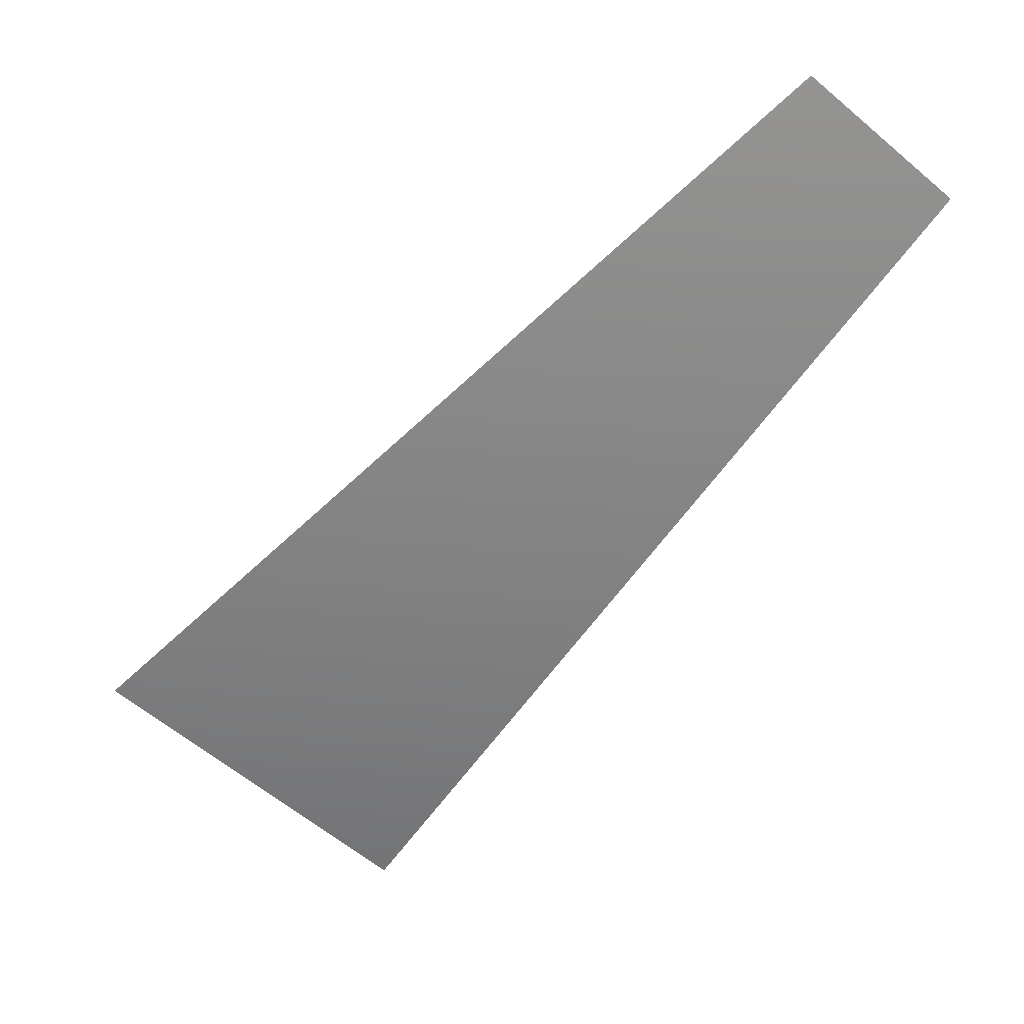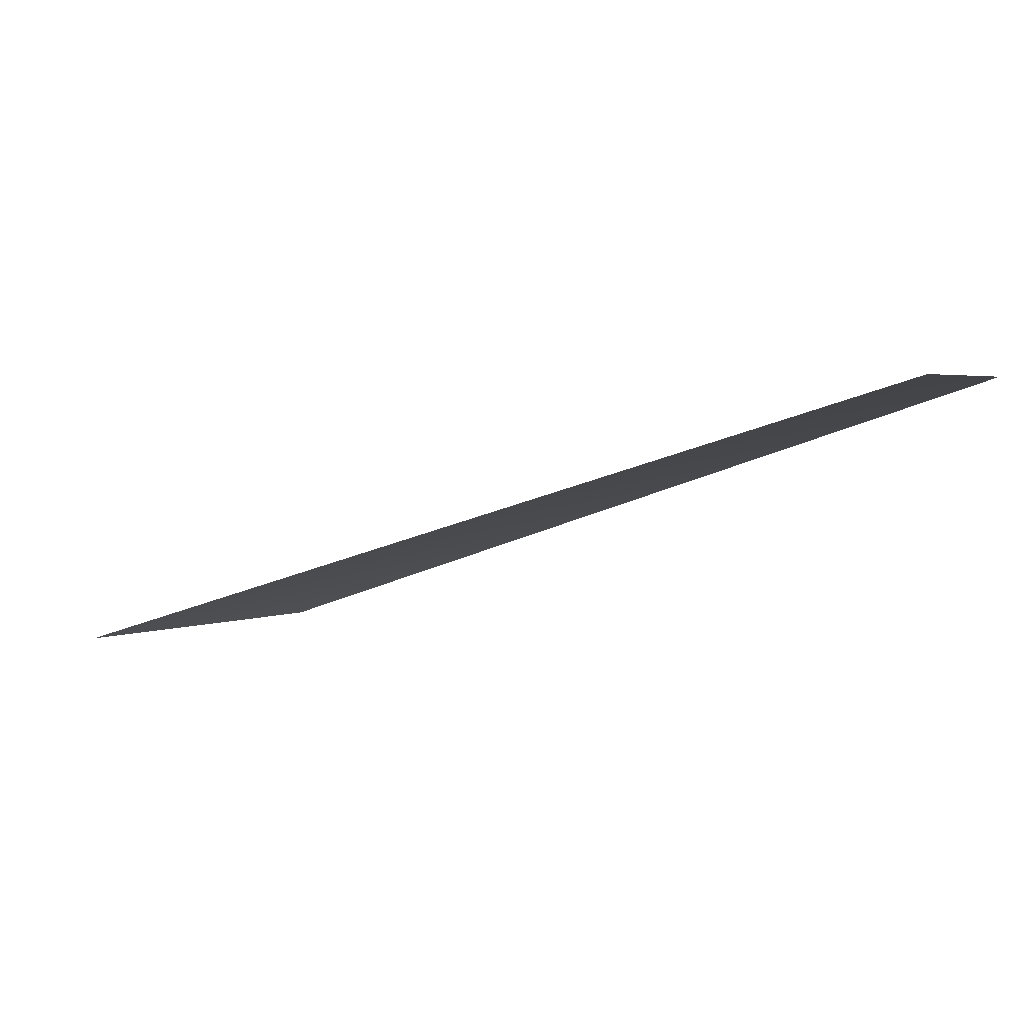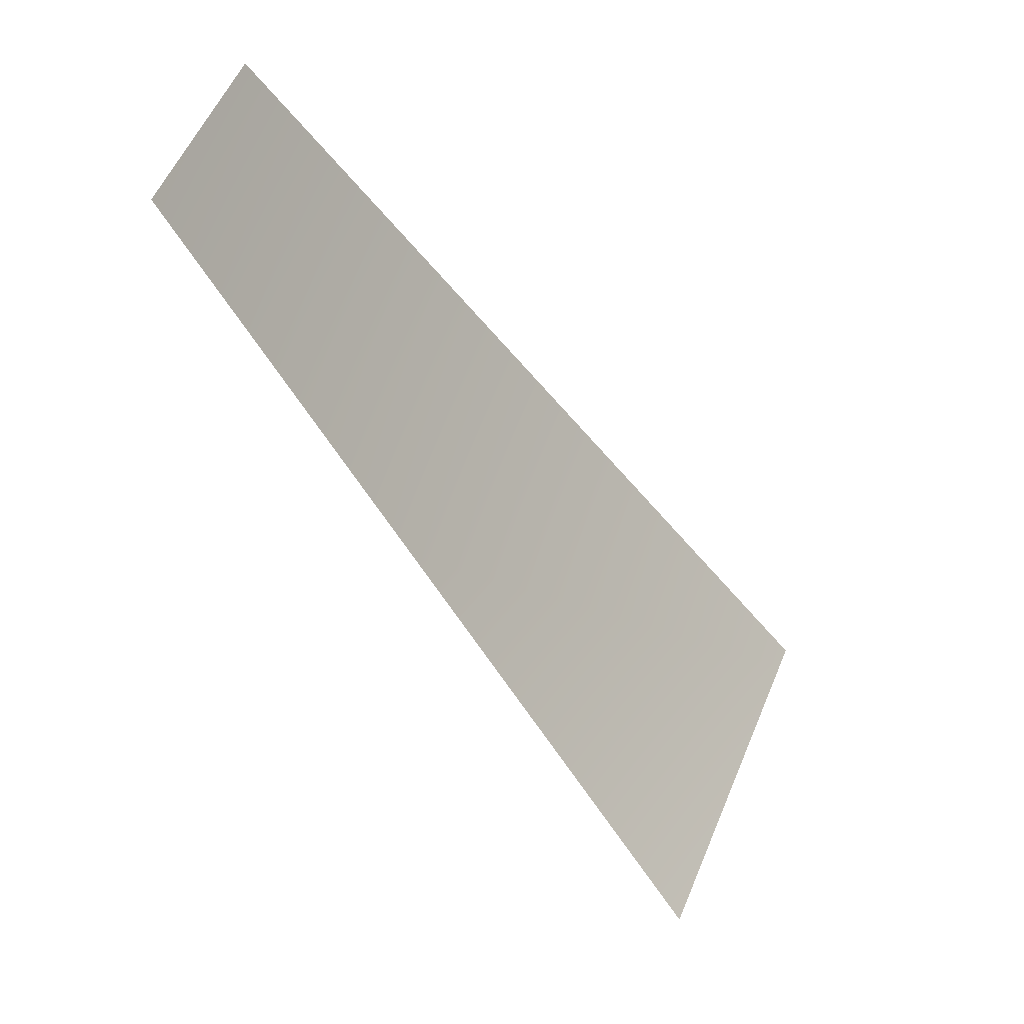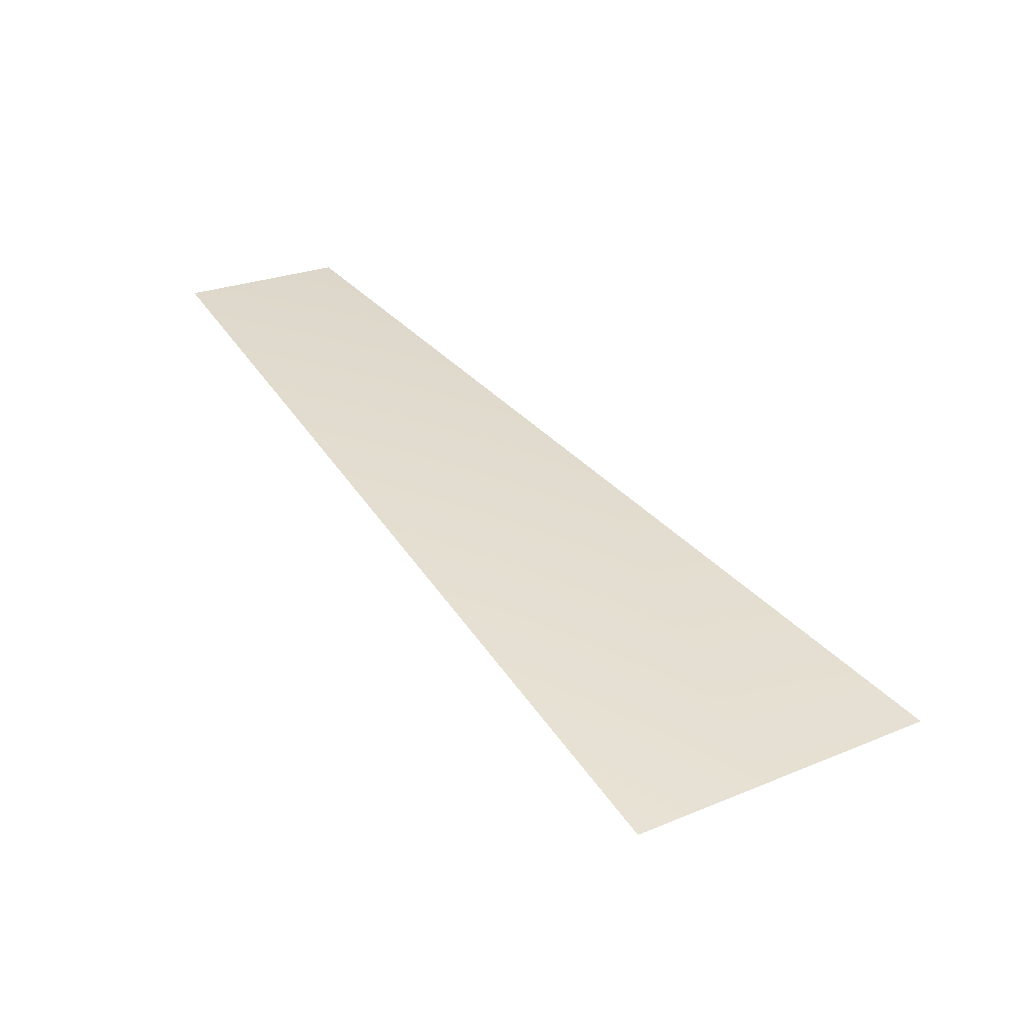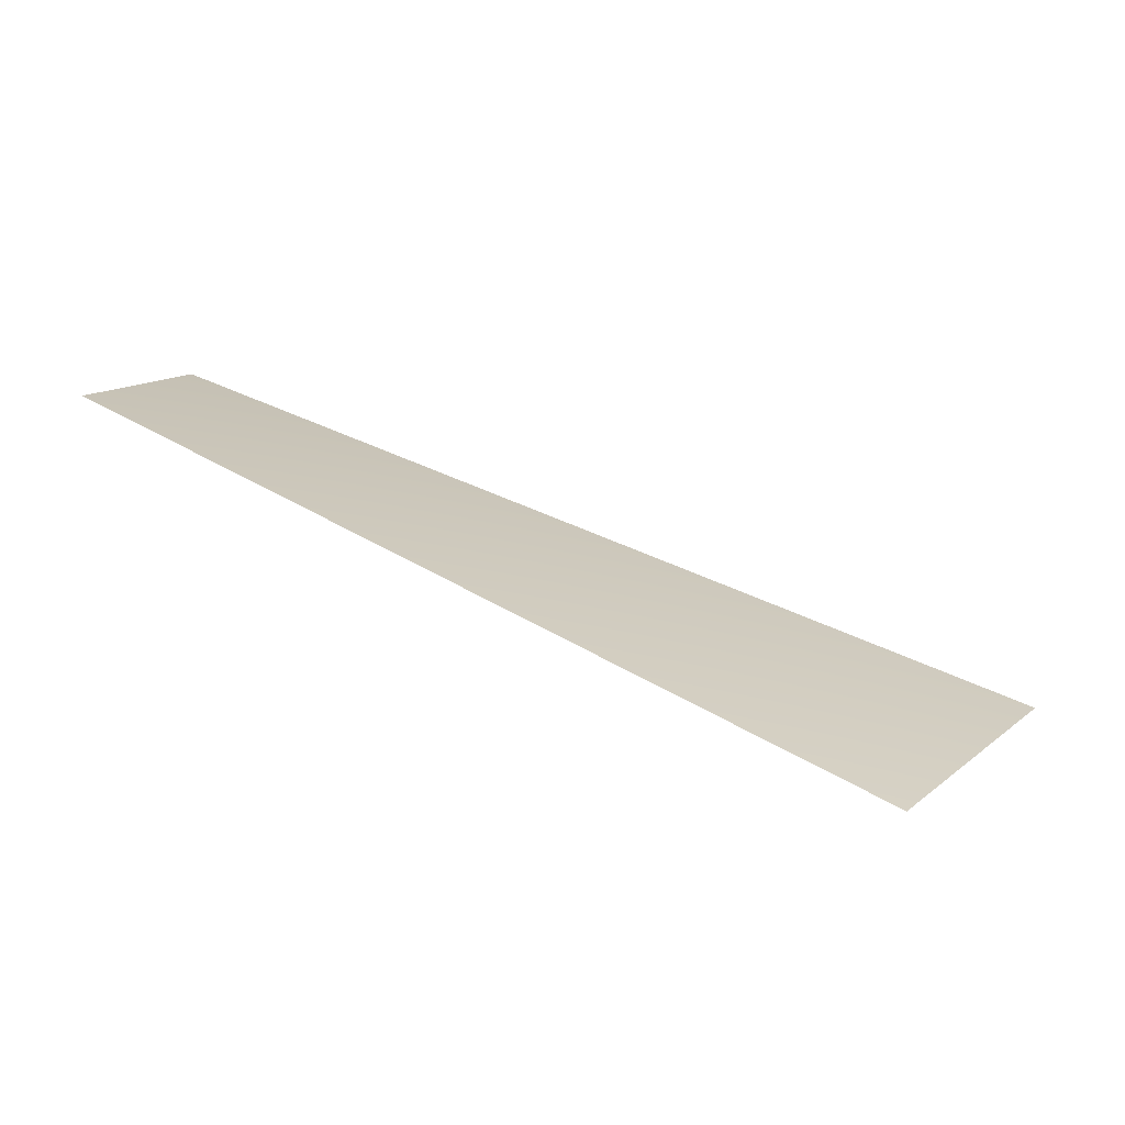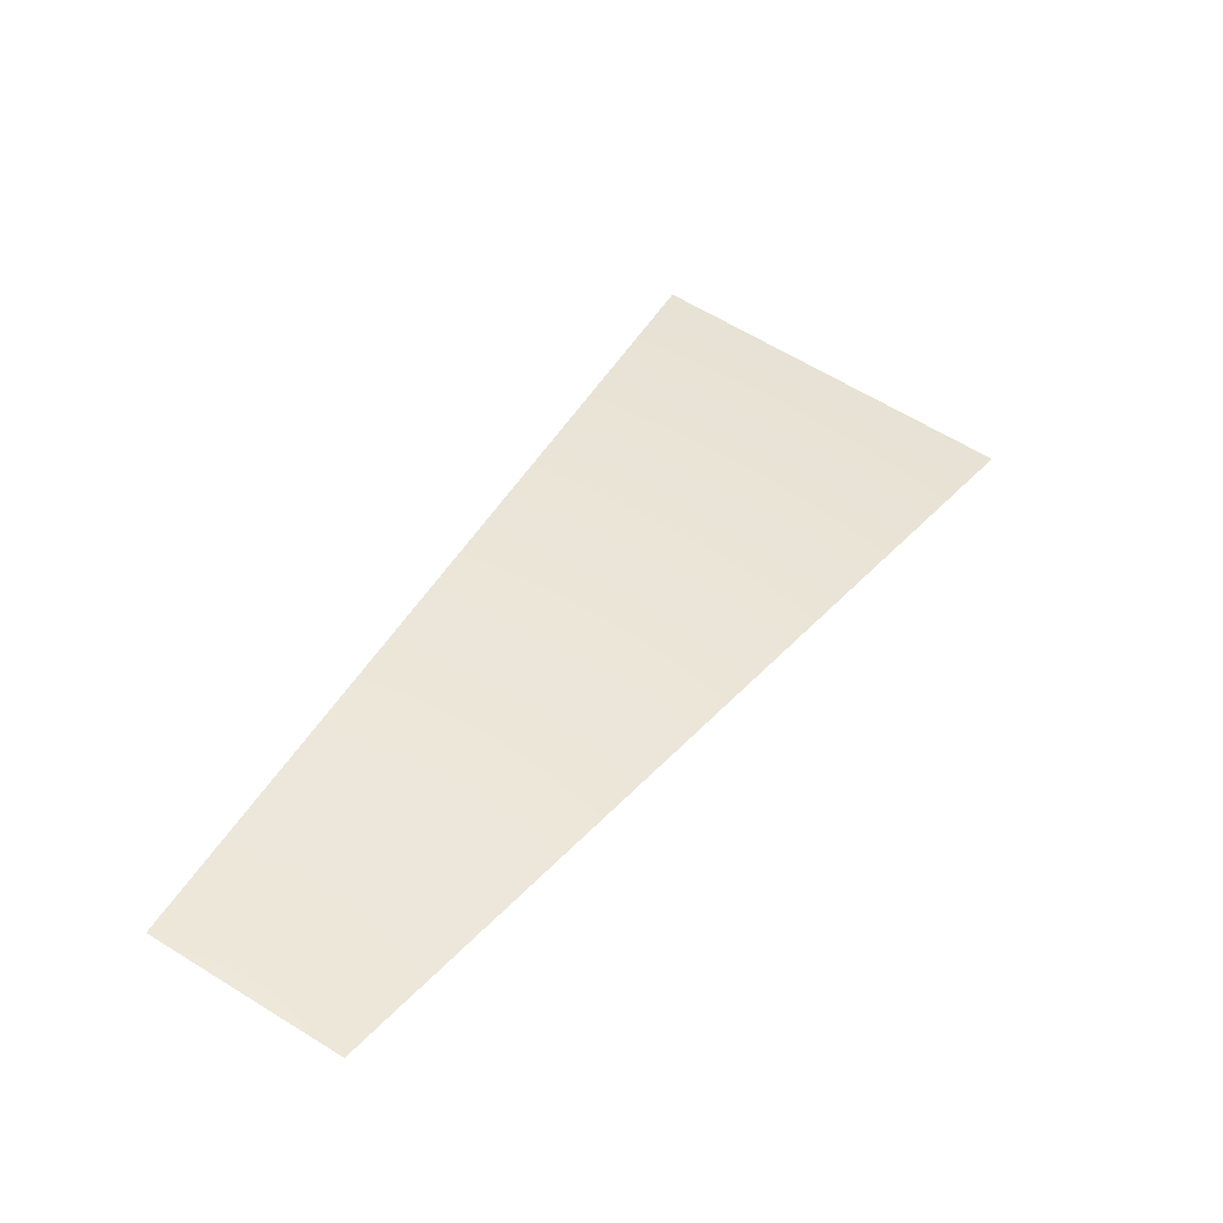
<metadata>
{"format":"obj","ext":"obj","renderer":"f3d","projection":"perspective","resolution":1024,"background":"white","views":[{"elev":15.4,"azim":167.1,"up":"+Z"},{"elev":2.6,"azim":-97.4,"up":"+Y"},{"elev":9.6,"azim":-61.3,"up":"+Z"},{"elev":21.6,"azim":103.1,"up":"+Y"},{"elev":11.9,"azim":77.9,"up":"+Y"},{"elev":59.9,"azim":-6.6,"up":"+Y"}]}
</metadata>
<code>
v 1742 7568 -2607
v 2217 7568 -2217
v 1130 8035 -1130
v 887.9 8035 -1329
f 1 2 3
f 1 3 4

</code>
